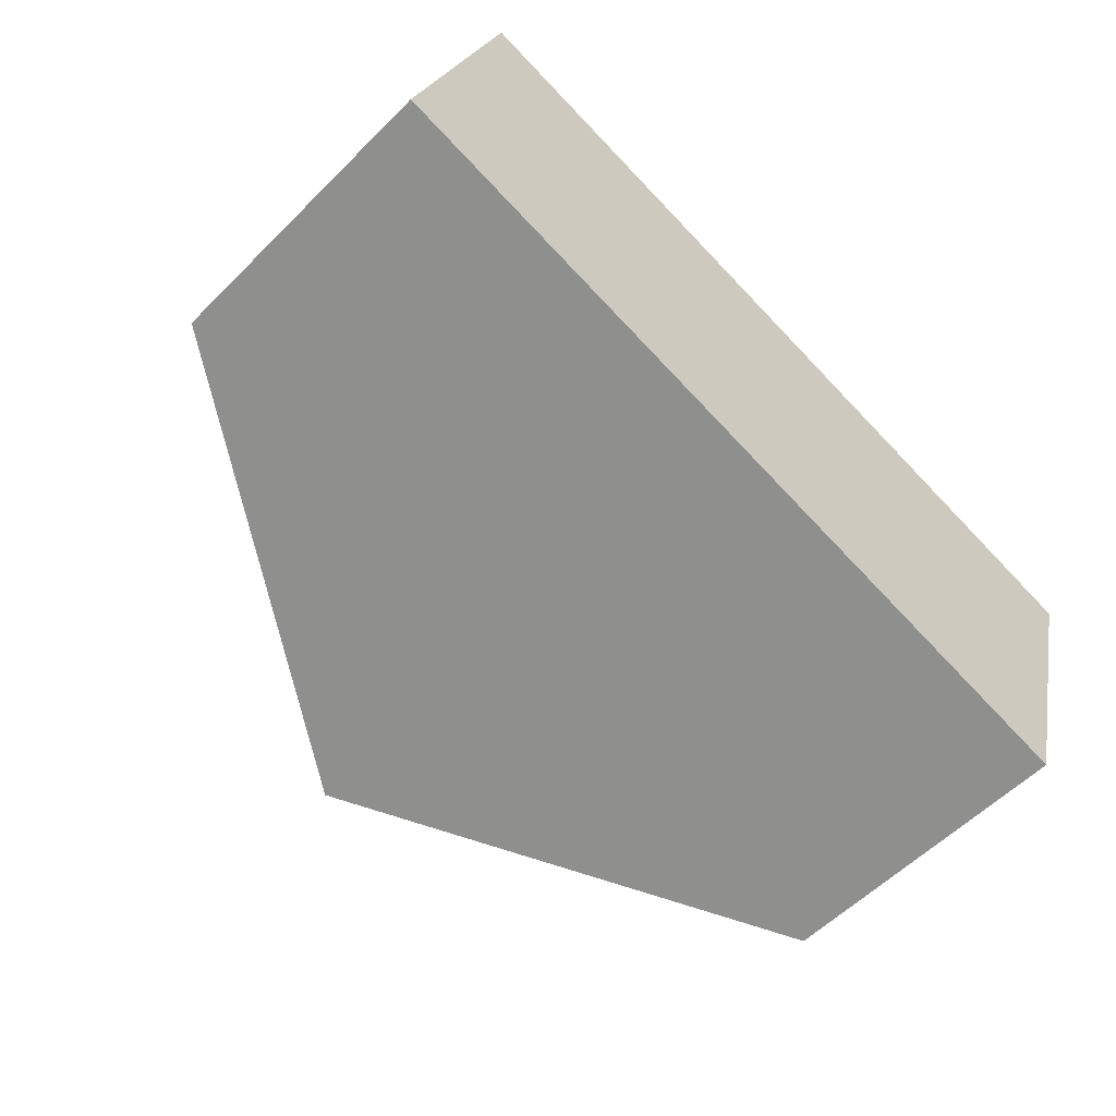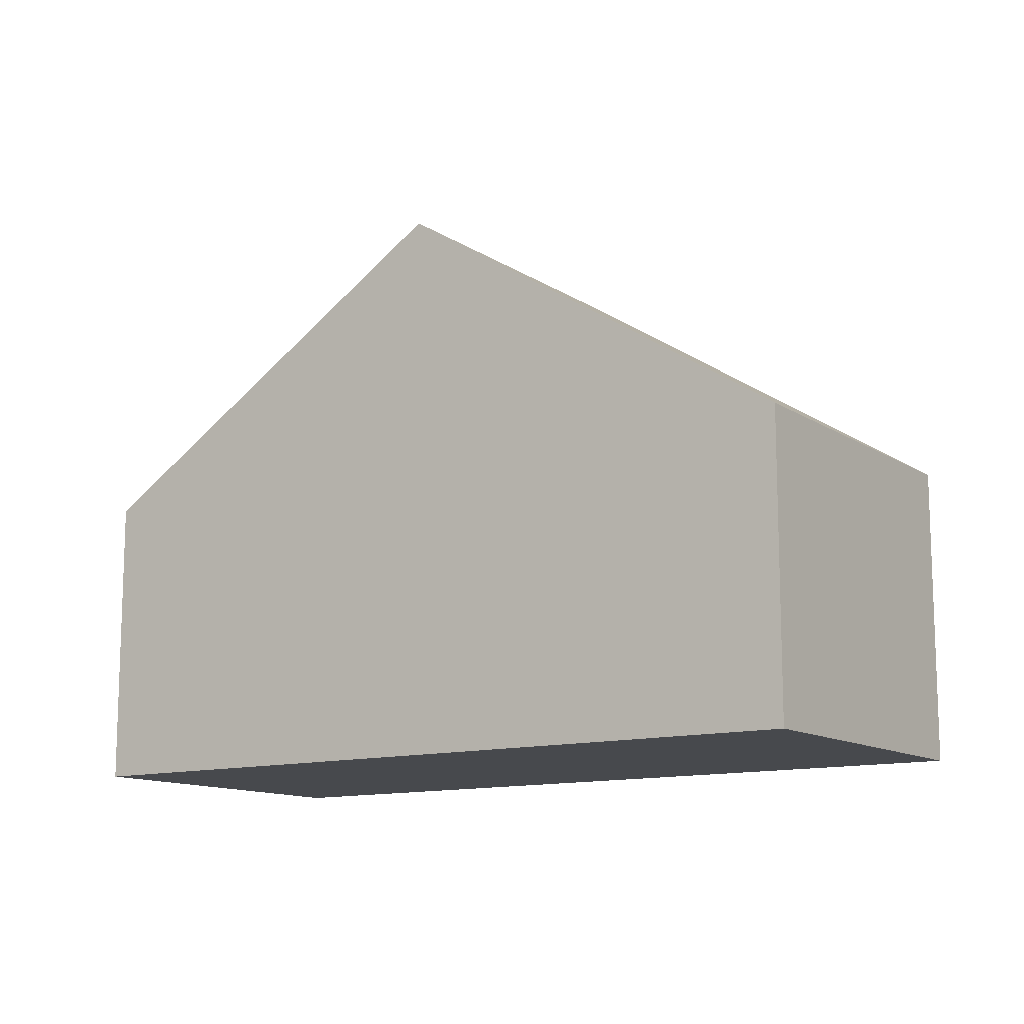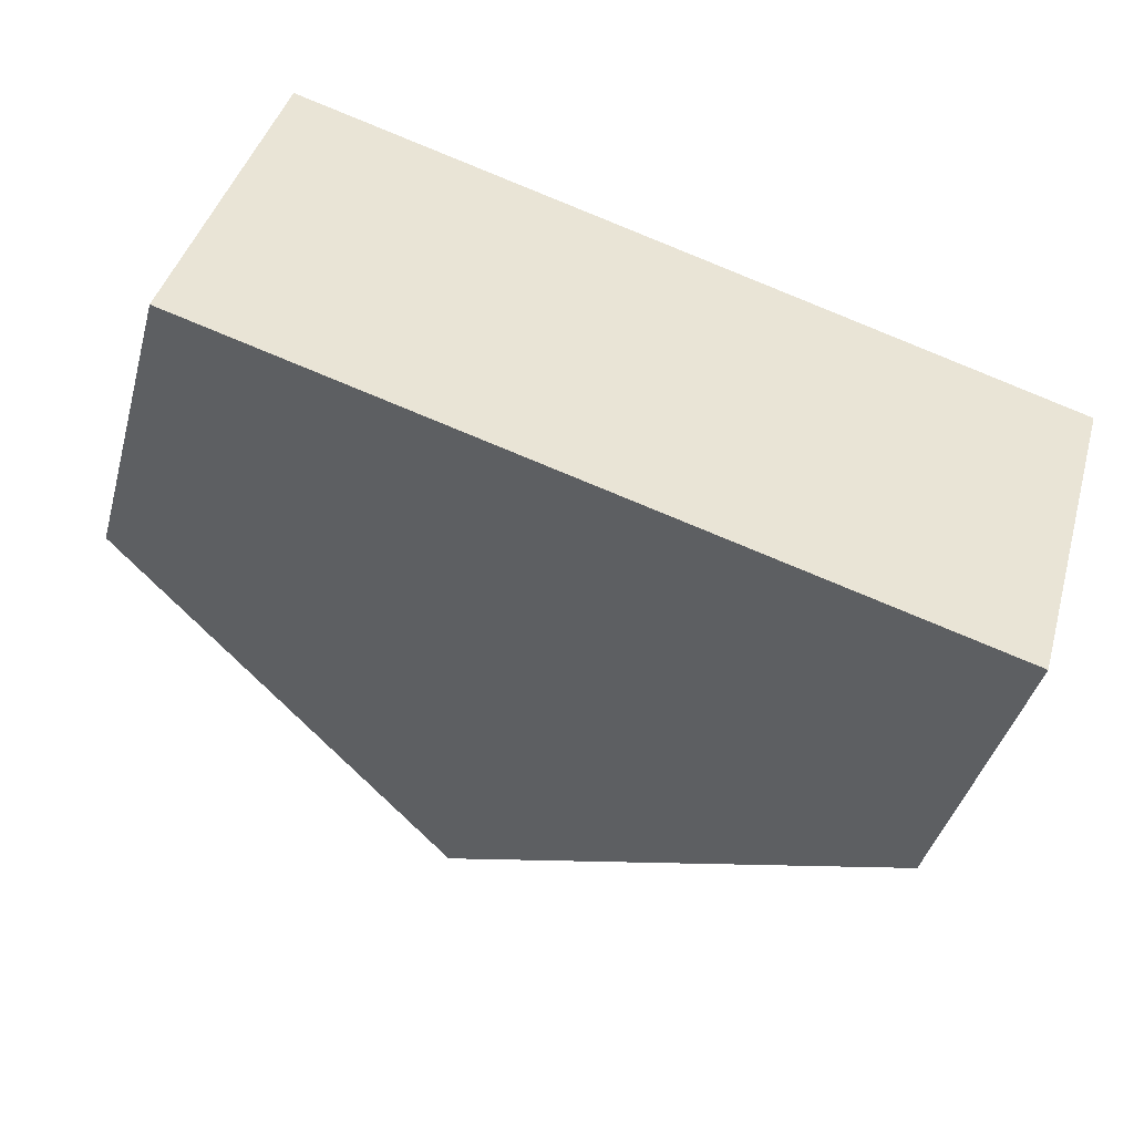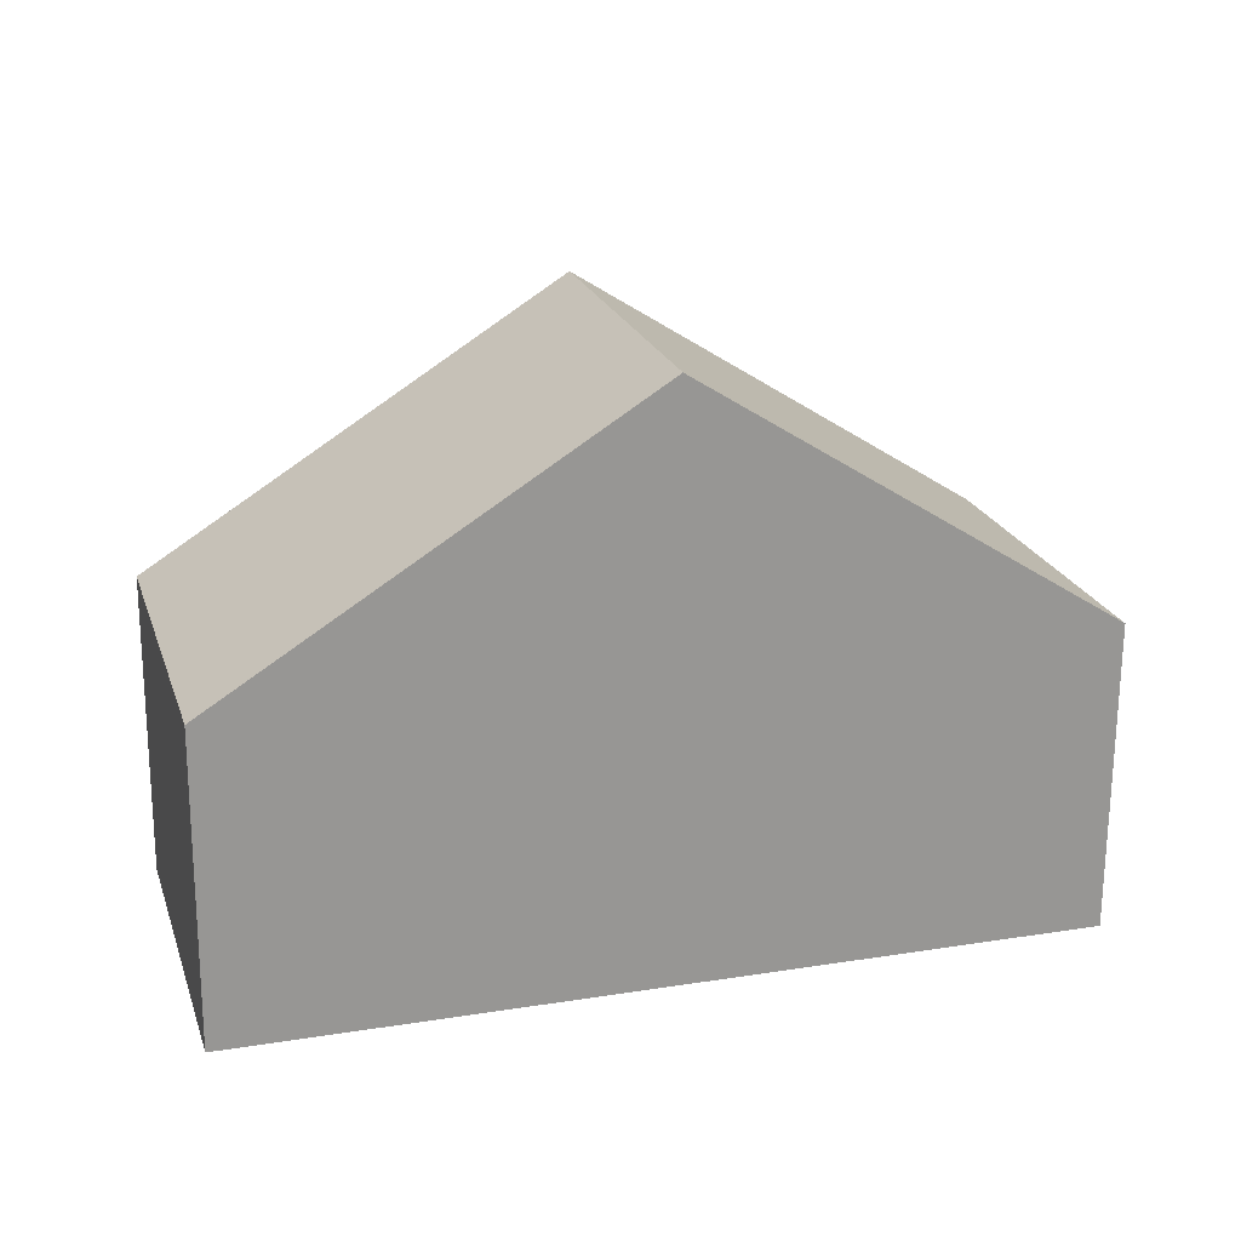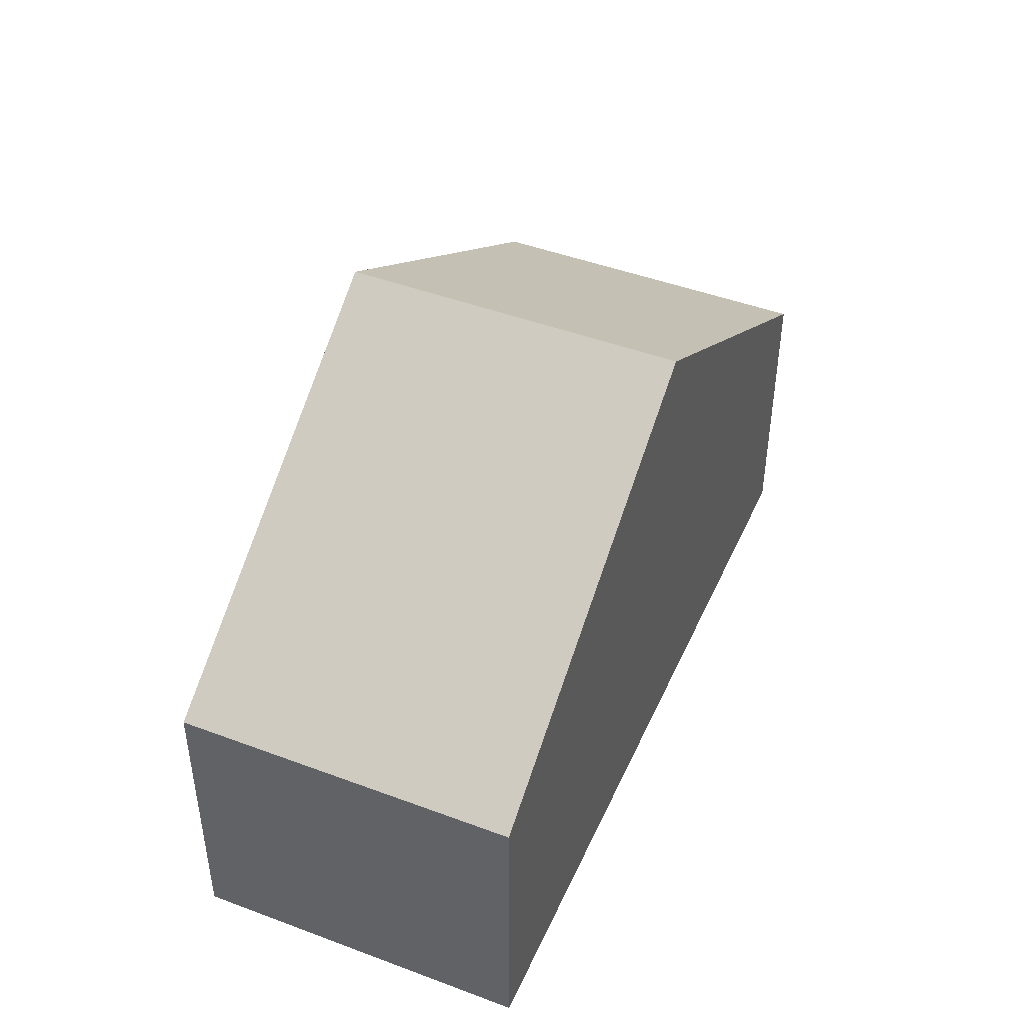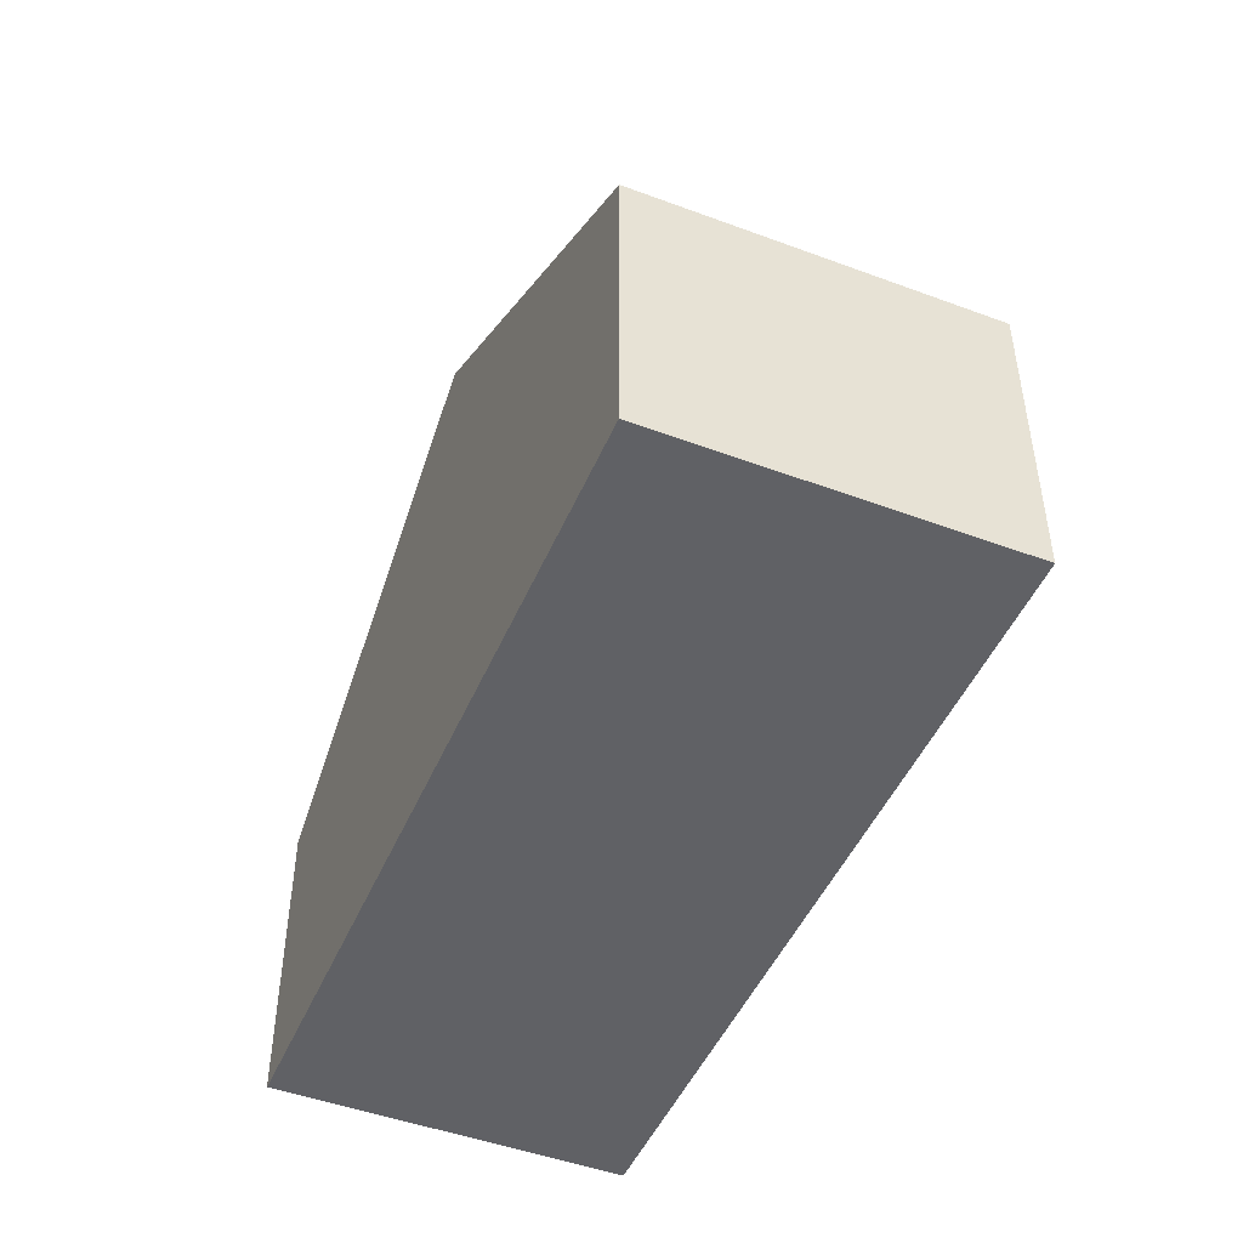
<metadata>
{"format":"obj","ext":"obj","renderer":"f3d","projection":"perspective","resolution":1024,"background":"white","views":[{"elev":-56.3,"azim":-43.8,"up":"+Z"},{"elev":-12.4,"azim":-129.5,"up":"+Y"},{"elev":-42.5,"azim":-15.3,"up":"+Z"},{"elev":-68.4,"azim":179.7,"up":"+Z"},{"elev":45.6,"azim":129.5,"up":"+Y"},{"elev":-47.7,"azim":-96.5,"up":"+Y"}]}
</metadata>
<code>
v  14.3 5.431 -4.154
v  8.909 10.13 3.973
v  16.06 5.431 1.896
v  7.152 10.13 -2.077
v  1.757 5.431 6.05
v  0 5.431 3.326e-16
v  0 0 0
v  1.757 -3.705e-16 6.05
v  8.909 -2.433e-16 3.973
v  16.06 -1.161e-16 1.896
v  14.3 2.544e-16 -4.154
v  7.152 1.272e-16 -2.077
g defaultobject
f 1 2 3
f 2 1 4
f 5 4 6
f 4 5 2
f 7 5 6
f 5 7 8
f 8 2 5
f 2 8 9
f 2 9 3
f 3 9 10
f 10 1 3
f 1 10 11
f 4 7 6
f 7 4 1
f 7 1 12
f 12 1 11
f 9 11 10
f 11 9 12
f 12 9 8
f 12 8 7

</code>
